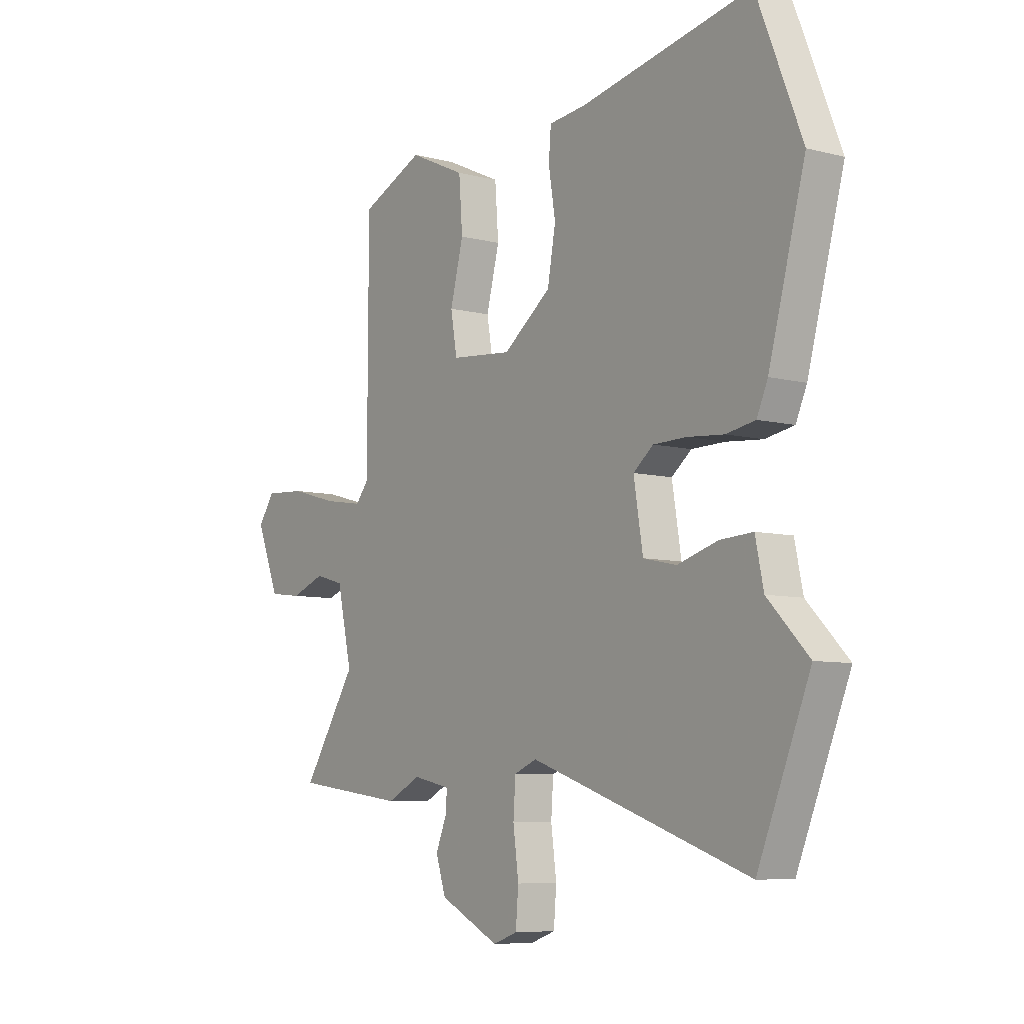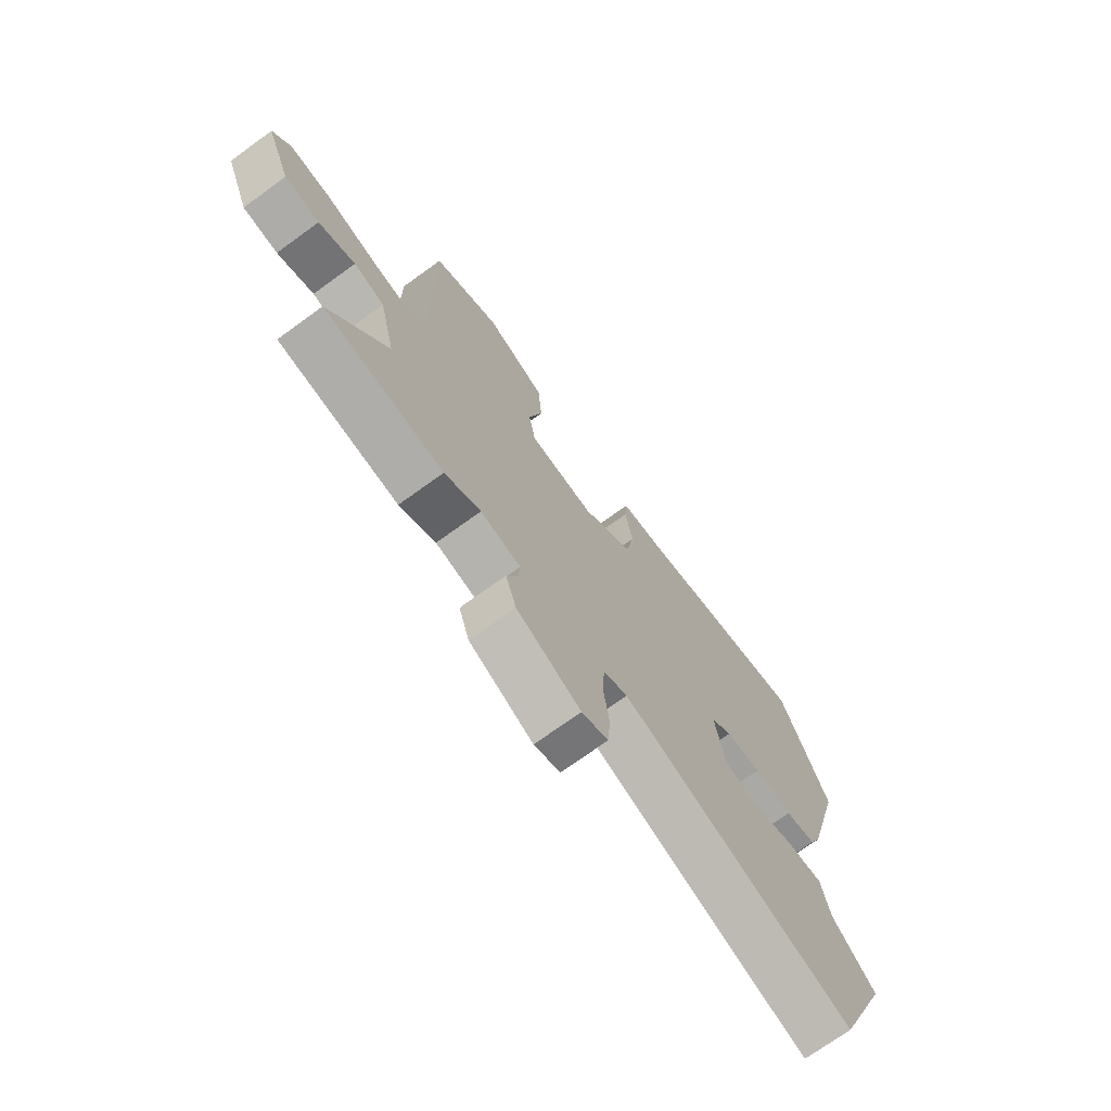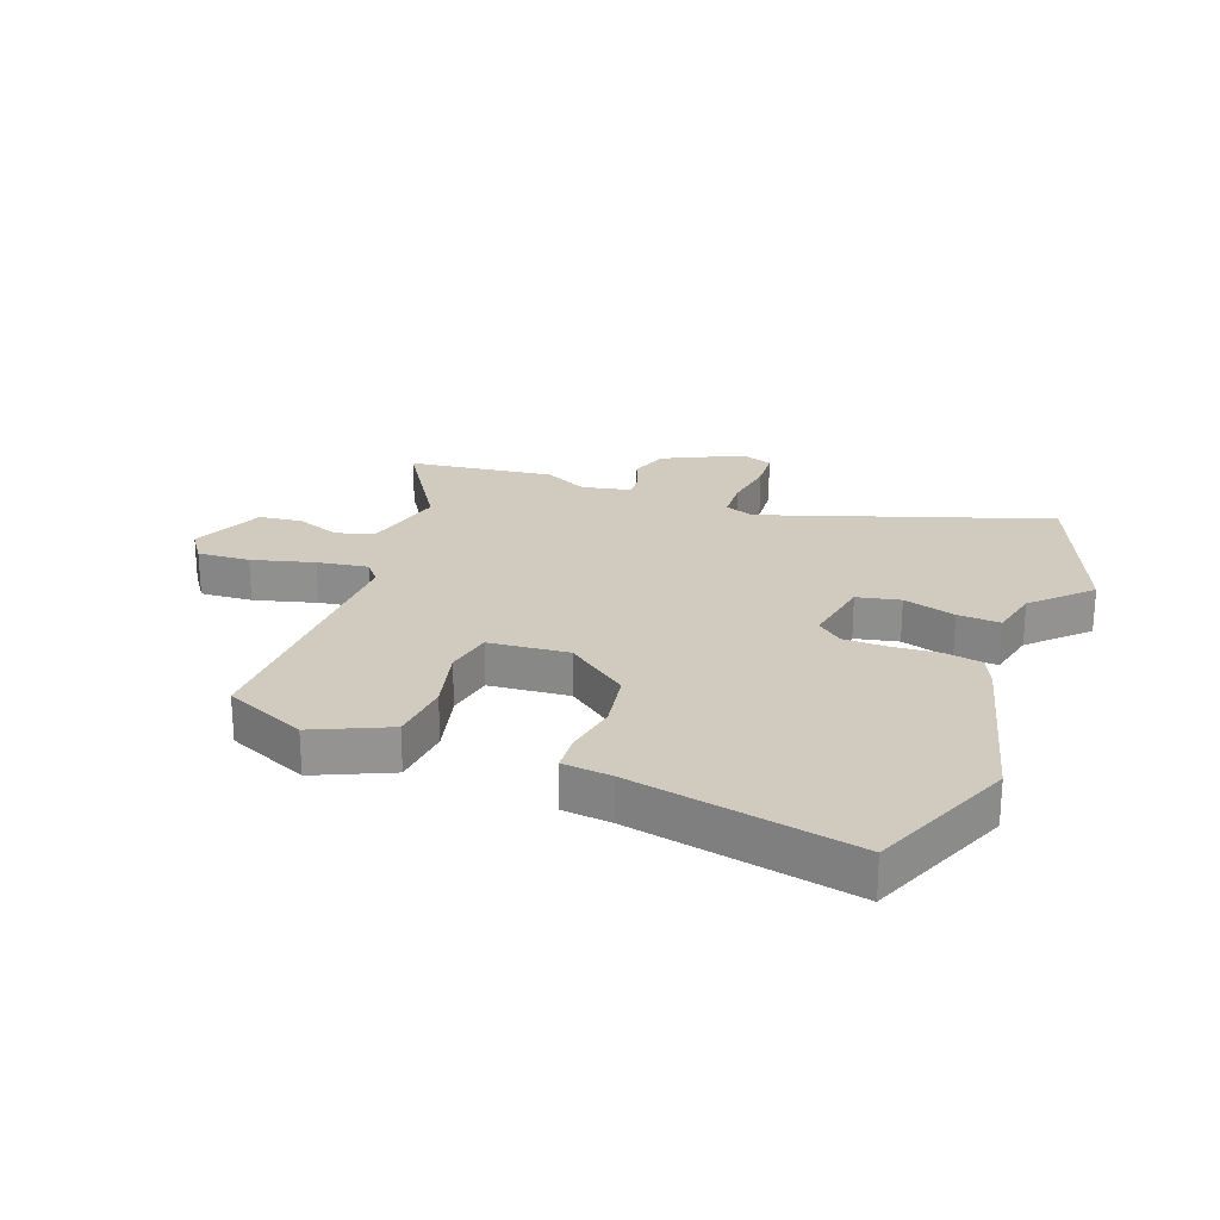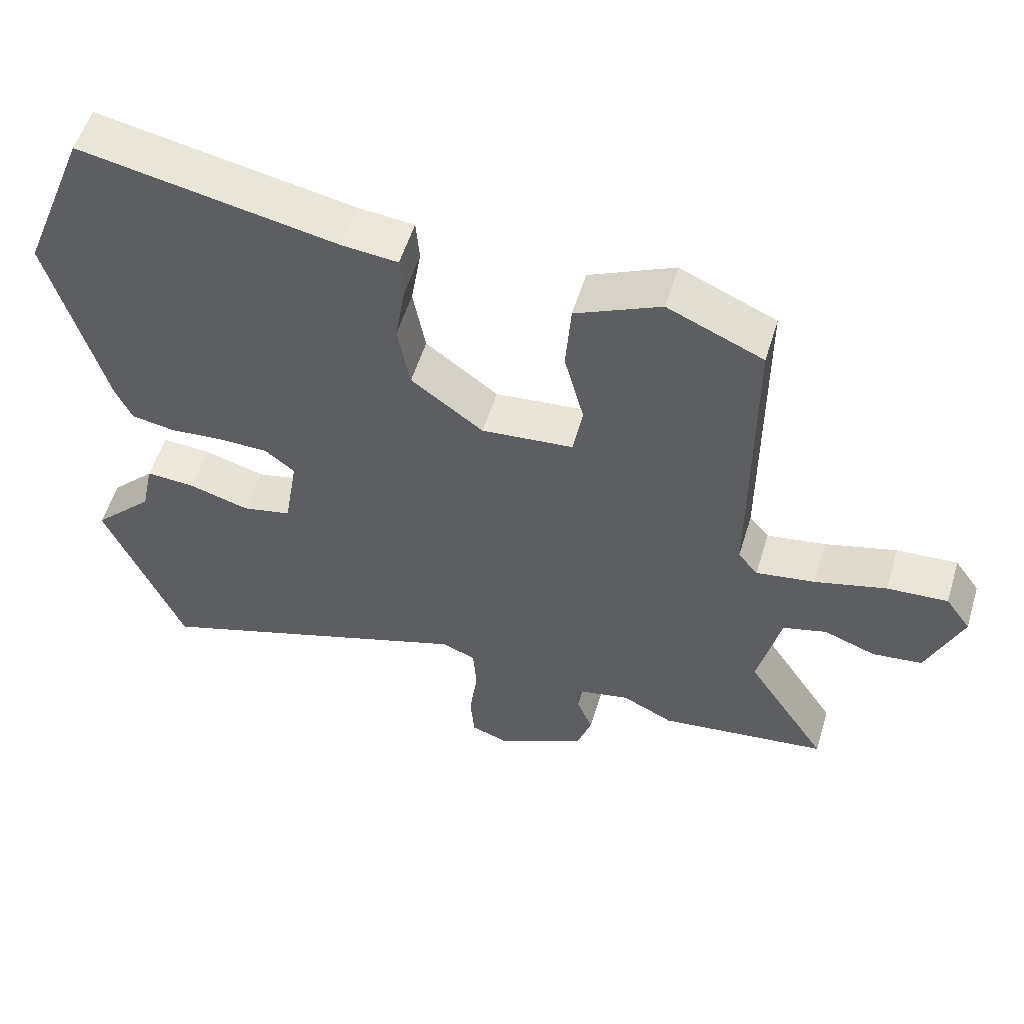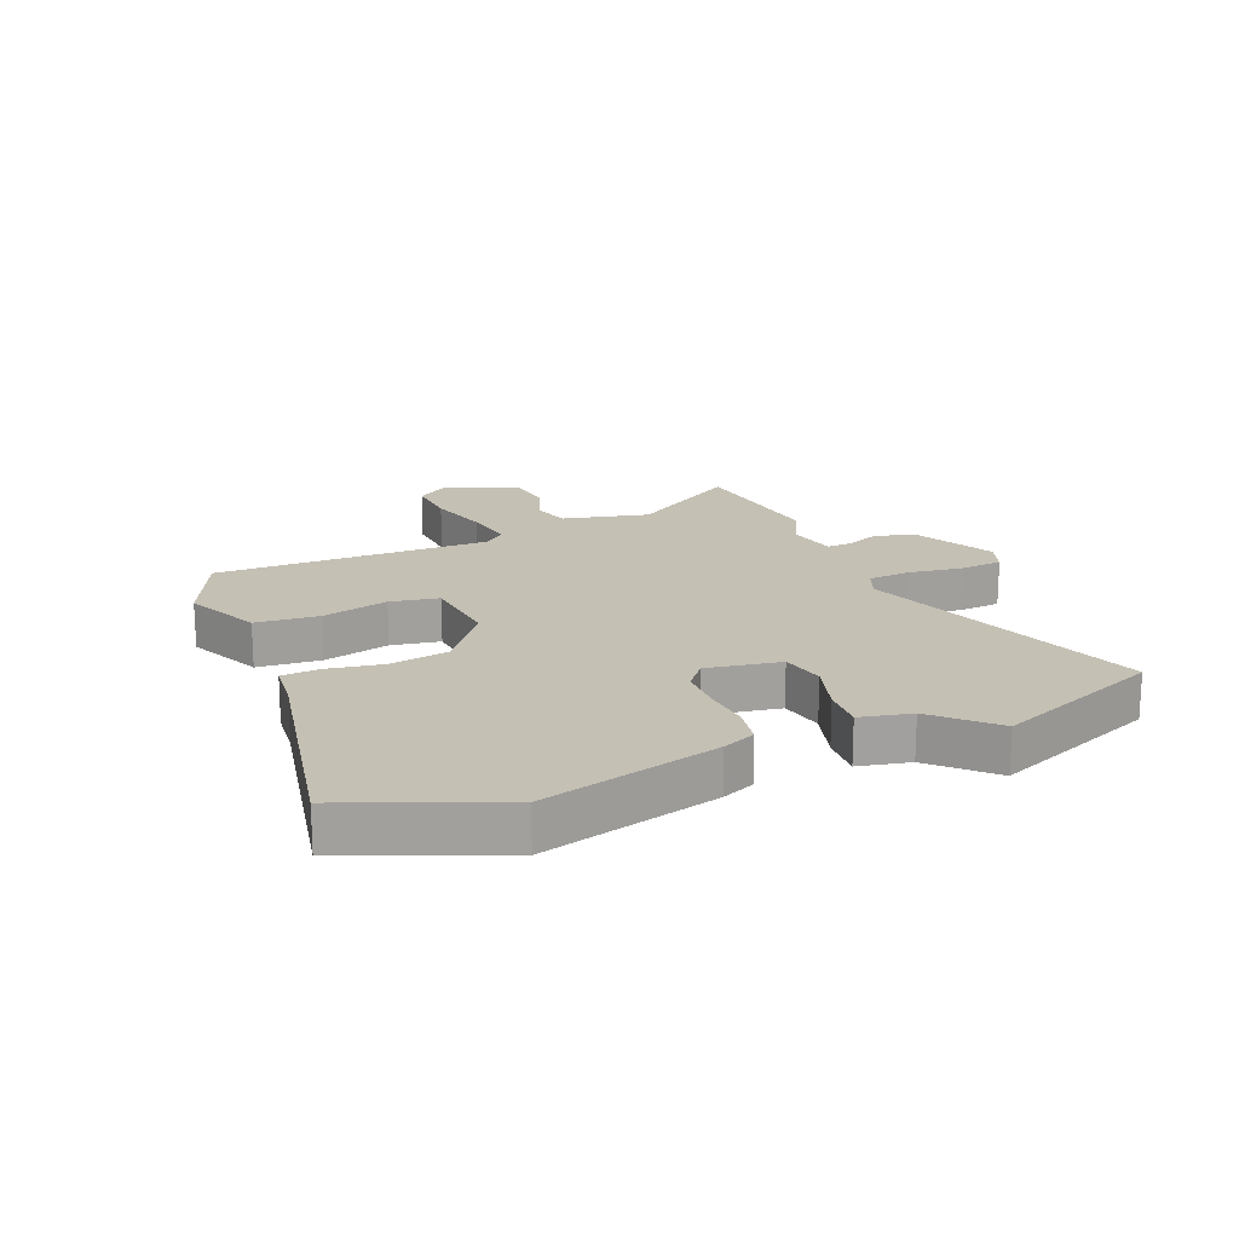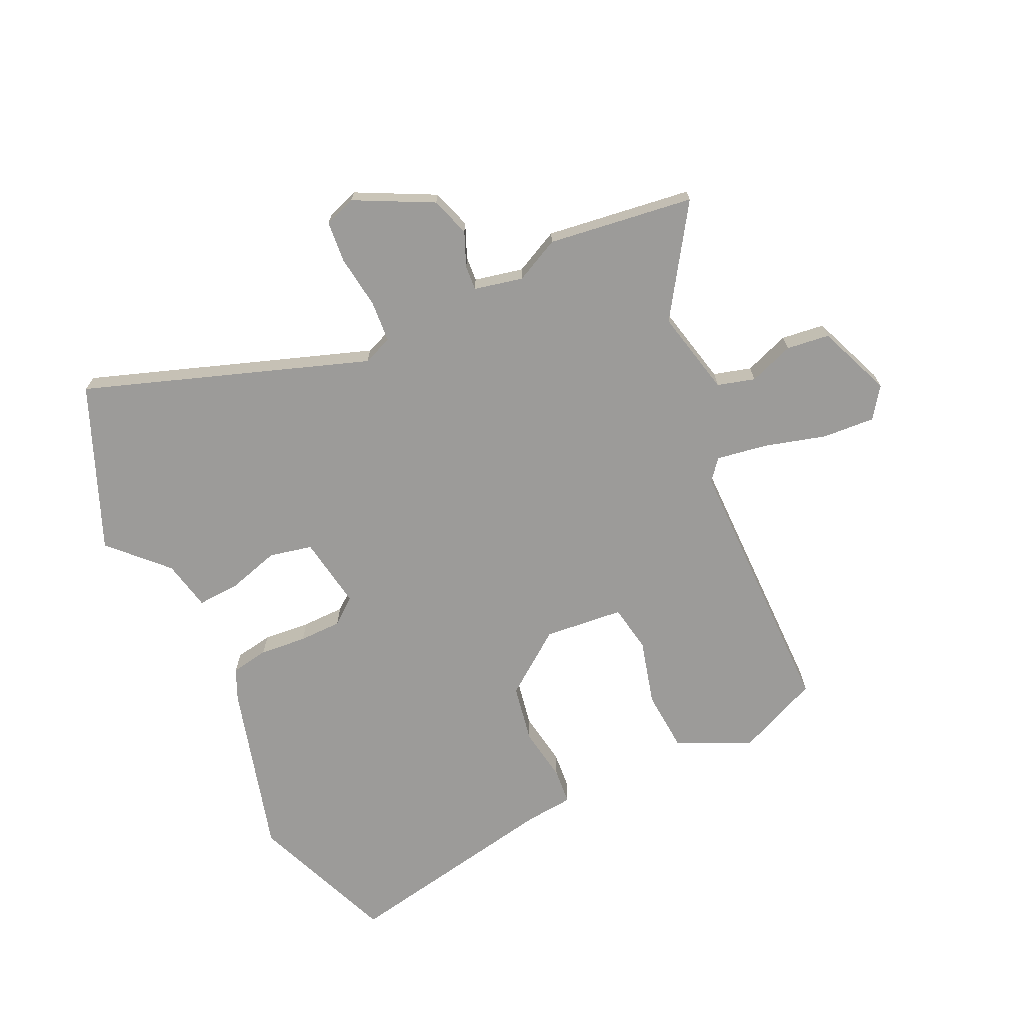
<metadata>
{"format":"obj","ext":"obj","renderer":"f3d","projection":"perspective","resolution":1024,"background":"white","views":[{"elev":-7.5,"azim":54.1,"up":"+Z"},{"elev":-72.1,"azim":-54.0,"up":"+Z"},{"elev":23.6,"azim":21.1,"up":"+Y"},{"elev":55.1,"azim":-163.1,"up":"+Z"},{"elev":18.4,"azim":67.8,"up":"+Y"},{"elev":-69.9,"azim":-155.0,"up":"+Y"}]}
</metadata>
<code>
v 0.565 0.07 -0.343
v 0.45 0.07 -0.621
v -0.031 0.07 -0.454
v -0.081 0.07 -0.474
v -0.086 0.07 -0.545
v -0.074 0.07 -0.635
v -0.08 0.07 -0.706
v -0.134 0.07 -0.725
v -0.266 0.07 -0.659
v -0.288 0.07 -0.592
v -0.264 0.07 -0.534
v -0.261 0.07 -0.492
v -0.344 0.07 -0.474
v -0.419 0.07 -0.511
v -0.667 0.07 -0.478
v -0.547 0.07 -0.294
v -0.58 0.07 -0.149
v -0.644 0.07 -0.131
v -0.72 0.07 -0.159
v -0.793 0.07 -0.15
v -0.844 0.07 -0.024
v -0.807 0.07 0.028
v -0.718 0.07 0.022
v -0.613 0.07 -0.007
v -0.527 0.07 -0.021
v -0.498 0.07 0.014
v -0.497 0.07 0.473
v -0.357 0.07 0.534
v -0.232 0.07 0.476
v -0.224 0.07 0.371
v -0.253 0.07 0.26
v -0.239 0.07 0.179
v -0.104 0.07 0.166
v 0.002 0.07 0.245
v 0.02 0.07 0.344
v 0.005 0.07 0.436
v 0.01 0.07 0.498
v 0.092 0.07 0.506
v 0.469 0.07 0.578
v 0.568 0.07 0.33
v 0.488 0.07 0.037
v 0.464 0.07 -0.017
v 0.4 0.07 -0.028
v 0.32 0.07 -0.021
v 0.247 0.07 -0.022
v 0.203 0.07 -0.057
v 0.223 0.07 -0.18
v 0.296 0.07 -0.196
v 0.385 0.07 -0.17
v 0.457 0.07 -0.166
v 0.475 0.07 -0.251
v 0.565 0 -0.343
v 0.45 0 -0.621
v -0.031 0 -0.454
v -0.081 0 -0.474
v -0.086 0 -0.545
v -0.074 0 -0.635
v -0.08 0 -0.706
v -0.134 0 -0.725
v -0.266 0 -0.659
v -0.288 0 -0.592
v -0.264 0 -0.534
v -0.261 0 -0.492
v -0.344 0 -0.474
v -0.419 0 -0.511
v -0.667 0 -0.478
v -0.547 0 -0.294
v -0.58 0 -0.149
v -0.644 0 -0.131
v -0.72 0 -0.159
v -0.793 0 -0.15
v -0.844 0 -0.024
v -0.807 0 0.028
v -0.718 0 0.022
v -0.613 0 -0.007
v -0.527 0 -0.021
v -0.498 0 0.014
v -0.497 0 0.473
v -0.357 0 0.534
v -0.232 0 0.476
v -0.224 0 0.371
v -0.253 0 0.26
v -0.239 0 0.179
v -0.104 0 0.166
v 0.002 0 0.245
v 0.02 0 0.344
v 0.005 0 0.436
v 0.01 0 0.498
v 0.092 0 0.506
v 0.469 0 0.578
v 0.568 0 0.33
v 0.488 0 0.037
v 0.464 0 -0.017
v 0.4 0 -0.028
v 0.32 0 -0.021
v 0.247 0 -0.022
v 0.203 0 -0.057
v 0.223 0 -0.18
v 0.296 0 -0.196
v 0.385 0 -0.17
v 0.457 0 -0.166
v 0.475 0 -0.251
f 48 49 50 51
f 47 48 51 1
f 41 42 43 44
f 41 44 45
f 38 39 40 41
f 38 41 45
f 35 36 37 38
f 34 35 38 45
f 33 34 45 46
f 28 29 30 31
f 26 27 28 31
f 25 26 31 32
f 21 22 23 24
f 21 24 25
f 18 19 20 21
f 17 18 21 25
f 16 17 25 32
f 13 14 15 16
f 12 13 16 32
f 8 9 10 11
f 8 11 12
f 5 6 7 8
f 4 5 8 12
f 3 4 12 32
f 47 1 2 3
f 33 46 47
f 3 32 33 47
f 102 101 100 99
f 52 102 99 98
f 95 94 93 92
f 96 95 92
f 92 91 90 89
f 96 92 89
f 89 88 87 86
f 96 89 86 85
f 97 96 85 84
f 82 81 80 79
f 82 79 78 77
f 83 82 77 76
f 75 74 73 72
f 76 75 72
f 72 71 70 69
f 76 72 69 68
f 83 76 68 67
f 67 66 65 64
f 83 67 64 63
f 62 61 60 59
f 63 62 59
f 59 58 57 56
f 63 59 56 55
f 83 63 55 54
f 54 53 52 98
f 98 97 84
f 98 84 83 54
f 1 52 53 2
f 2 53 54 3
f 3 54 55 4
f 4 55 56 5
f 5 56 57 6
f 6 57 58 7
f 7 58 59 8
f 8 59 60 9
f 9 60 61 10
f 10 61 62 11
f 11 62 63 12
f 12 63 64 13
f 13 64 65 14
f 14 65 66 15
f 15 66 67 16
f 16 67 68 17
f 17 68 69 18
f 18 69 70 19
f 19 70 71 20
f 20 71 72 21
f 21 72 73 22
f 22 73 74 23
f 23 74 75 24
f 24 75 76 25
f 25 76 77 26
f 26 77 78 27
f 27 78 79 28
f 28 79 80 29
f 29 80 81 30
f 30 81 82 31
f 31 82 83 32
f 32 83 84 33
f 33 84 85 34
f 34 85 86 35
f 35 86 87 36
f 36 87 88 37
f 37 88 89 38
f 38 89 90 39
f 39 90 91 40
f 40 91 92 41
f 41 92 93 42
f 42 93 94 43
f 43 94 95 44
f 44 95 96 45
f 45 96 97 46
f 46 97 98 47
f 47 98 99 48
f 48 99 100 49
f 49 100 101 50
f 50 101 102 51
f 51 102 52 1

</code>
